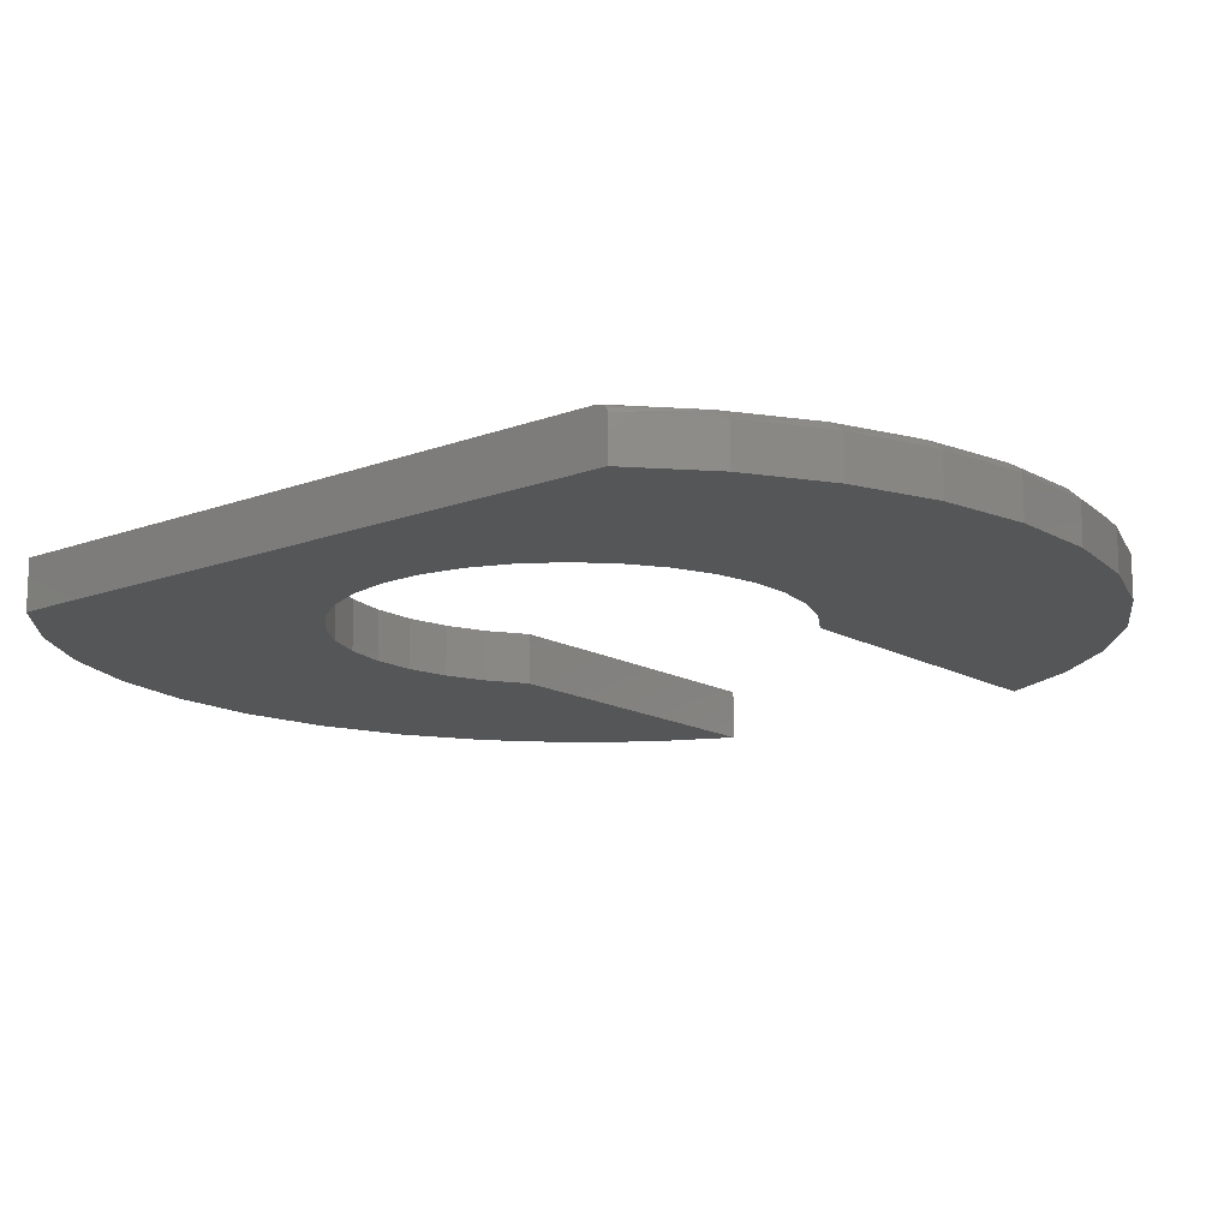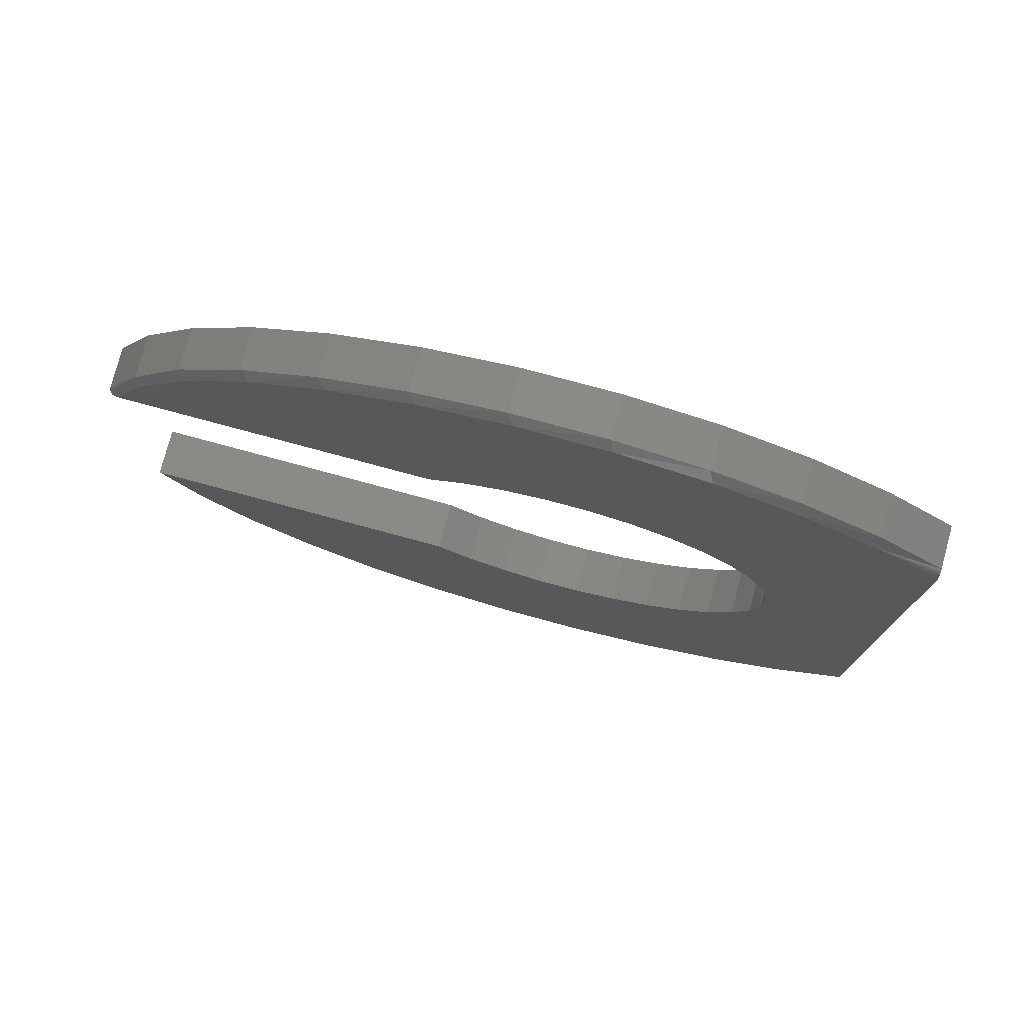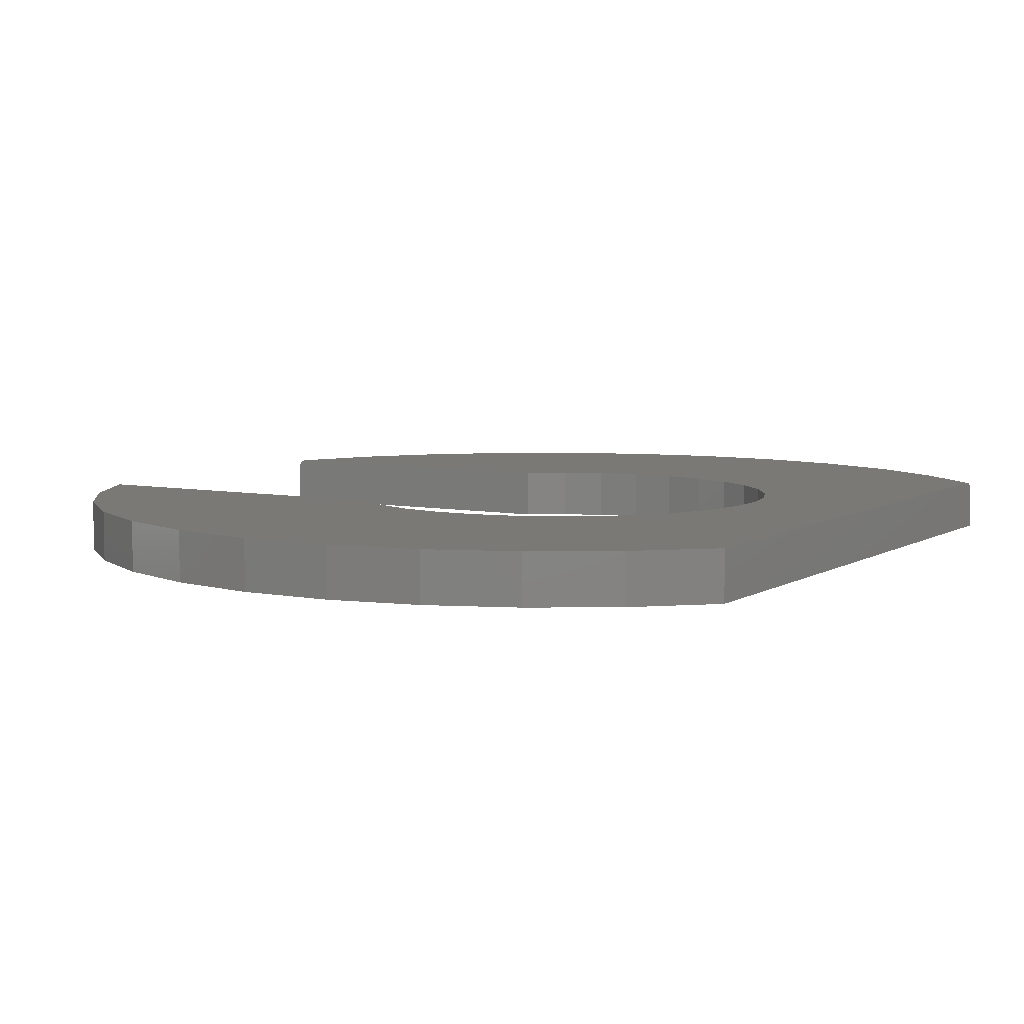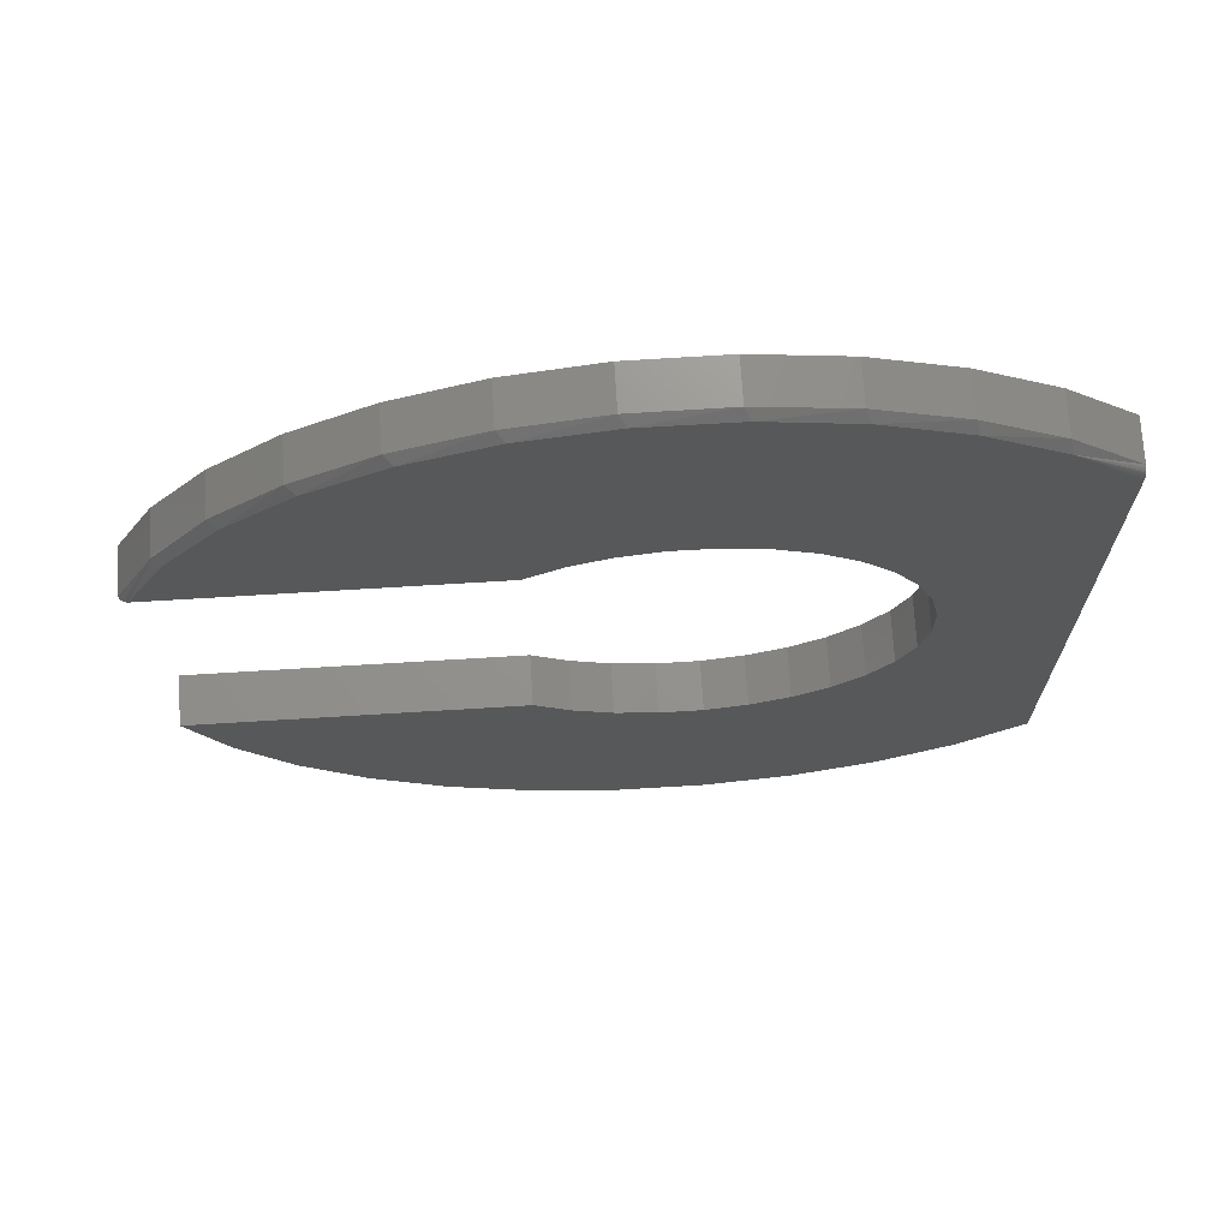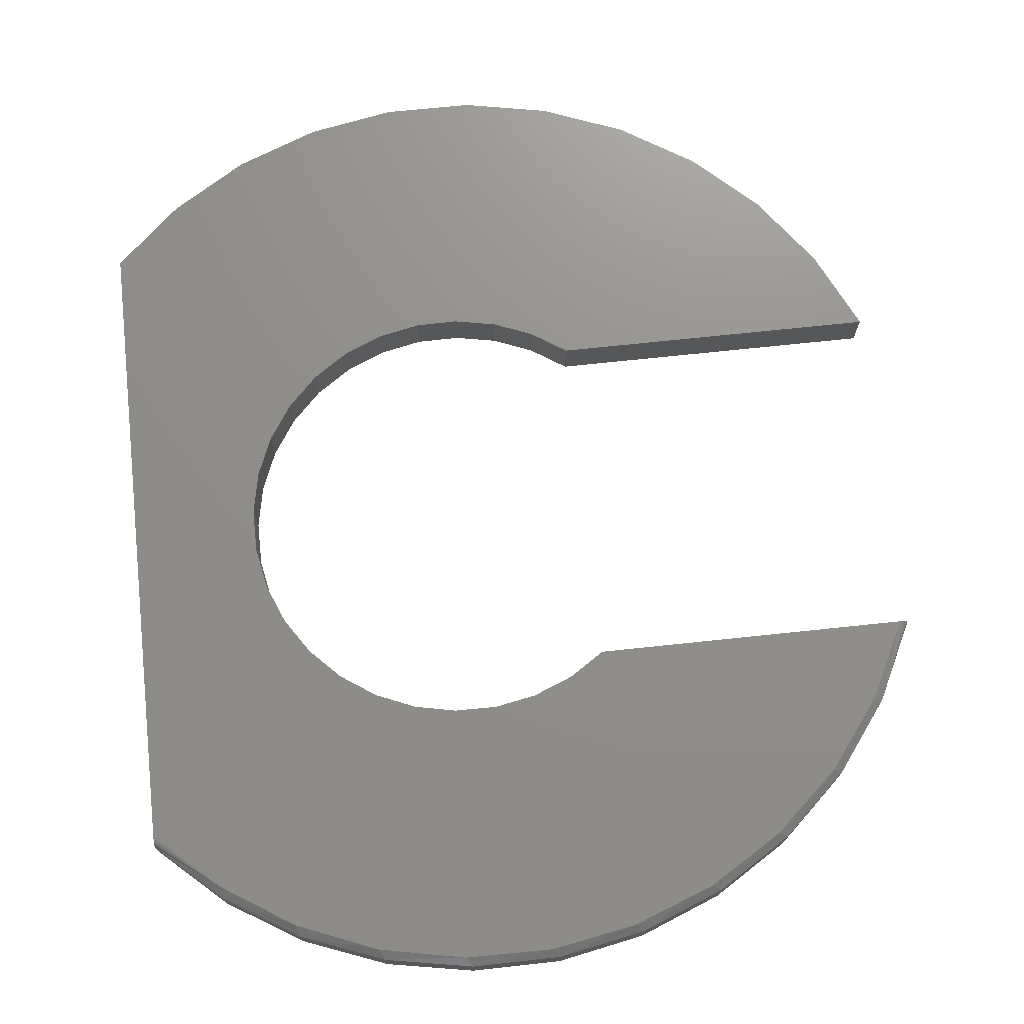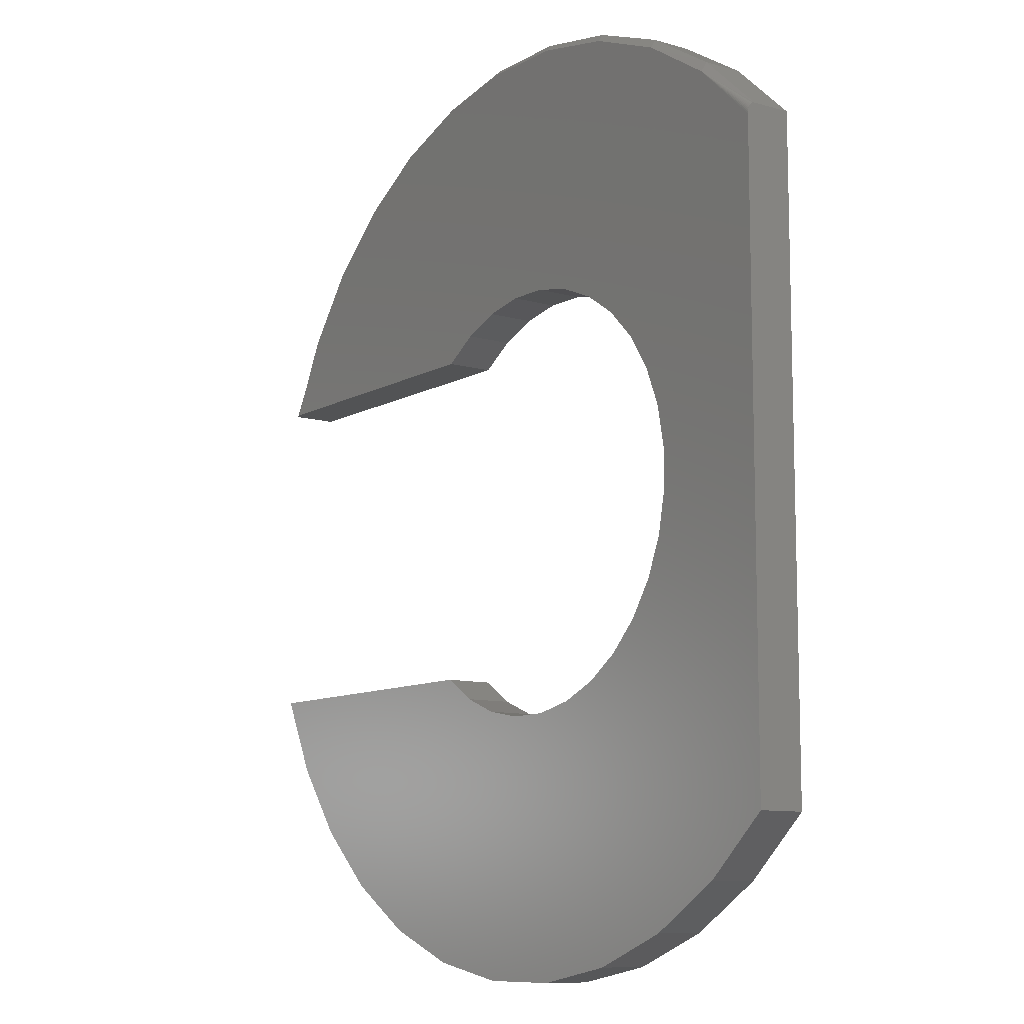
<metadata>
{"format":"stl","ext":"stl","renderer":"f3d","projection":"perspective","resolution":1024,"background":"white","views":[{"elev":-14.5,"azim":129.5,"up":"+Z"},{"elev":78.1,"azim":15.1,"up":"+Y"},{"elev":6.6,"azim":30.2,"up":"+Z"},{"elev":70.9,"azim":-3.5,"up":"+Y"},{"elev":72.7,"azim":174.0,"up":"+Z"},{"elev":-10.1,"azim":53.9,"up":"+Y"}]}
</metadata>
<code>
# stl→obj: 120 verts, 236 faces
v 0.08316 0.4524 0.04688
v -0.001504 0.4532 0.04688
v -0.08485 0.4382 0.04688
v -0.3878 0.1637 0.04688
v -0.08355 0.1637 0.04688
v -0.04929 0.186 0.04688
v -0.3585 -0.2406 0.04688
v 0.02883 -0.2089 0.04688
v -0.01135 -0.2013 0.04688
v 0.1615 -0.4455 0.04688
v -0.008281 -0.4604 0.04688
v 0.07732 -0.4608 0.04688
v 0.3779 0.3009 0.04688
v 0.3162 0.3589 0.04688
v -0.2362 0.3639 0.04688
v -0.2989 0.307 0.04688
v -0.35 0.2395 0.04688
v 0.02883 0.2089 0.04688
v 0.06972 0.2085 0.04688
v 0.1098 0.2003 0.04688
v 0.1474 0.1844 0.04688
v 0.1813 0.1615 0.04688
v 0.2101 0.1324 0.04688
v 0.2327 0.09837 0.04688
v 0.2483 0.06056 0.04688
v 0.2562 0.02044 0.04688
v 0.2562 -0.02044 0.04688
v 0.3779 -0.3126 0.04688
v 0.2483 -0.06056 0.04688
v 0.2327 -0.09837 0.04688
v 0.2101 -0.1324 0.04688
v 0.1813 -0.1615 0.04688
v 0.1474 -0.1844 0.04688
v 0.1098 -0.2003 0.04688
v 0.06972 -0.2085 0.04688
v -0.3074 -0.3093 0.04688
v -0.2445 -0.3674 0.04688
v 0.3144 -0.37 0.04688
v -0.164 0.4081 0.04688
v 0.2448 0.4044 0.04688
v 0.1662 0.436 0.04688
v -0.01135 0.2013 0.04688
v -0.08355 -0.1637 0.04688
v -0.3961 -0.1637 0.04688
v -0.04929 -0.186 0.04688
v 0.2415 -0.4149 0.04688
v -0.172 -0.4129 0.04688
v -0.09235 -0.4442 0.04688
v -0.3961 0.1637 0.03906
v -0.3946 0.1637 0.04361
v -0.3958 0.1637 0.04139
v -0.3961 0.1637 0
v -0.08355 0.1637 0
v -0.3904 0.1637 0.04649
v -0.3927 0.1637 0.04536
v -0.3585 0.2406 0
v -0.3585 0.2406 0.03906
v -0.3074 0.3093 0
v -0.3074 0.3093 0.03906
v -0.2445 0.3674 0
v -0.2445 0.3674 0.03906
v -0.172 0.4129 0
v -0.172 0.4129 0.03906
v -0.09235 0.4442 0
v -0.09235 0.4442 0.03906
v -0.008281 0.4604 0
v -0.008281 0.4604 0.03906
v 0.07732 0.4608 0
v 0.07732 0.4608 0.03906
v 0.1615 0.4455 0
v 0.1615 0.4455 0.03906
v 0.2415 0.4149 0
v 0.2415 0.4149 0.03906
v 0.3144 0.37 0
v 0.3144 0.37 0.03906
v 0.3779 0.3126 0
v 0.3779 0.3126 0.03906
v 0.3779 0.312 0.04148
v 0.3779 0.3104 0.04362
v 0.3779 0.3079 0.04533
v 0.3779 0.3093 0.04454
v 0.3779 -0.3126 0
v 0.3779 0.3064 0.04597
v 0.3779 0.3047 0.04645
v 0.3779 0.303 0.04675
v -0.358 0.2412 0.04059
v -0.04929 0.186 0
v 0.07732 -0.4608 0
v -0.008281 -0.4604 0
v 0.1615 -0.4455 0
v 0.2562 -0.02044 0
v 0.2562 0.02044 0
v 0.2483 0.06056 0
v 0.2327 0.09837 0
v 0.2101 0.1324 0
v 0.1813 0.1615 0
v 0.1474 0.1844 0
v 0.1098 0.2003 0
v 0.06972 0.2085 0
v 0.02883 0.2089 0
v 0.3144 -0.37 0
v -0.2445 -0.3674 0
v -0.3074 -0.3093 0
v -0.3585 -0.2406 0
v 0.02883 -0.2089 0
v 0.06972 -0.2085 0
v 0.1098 -0.2003 0
v 0.1474 -0.1844 0
v 0.1813 -0.1615 0
v 0.2101 -0.1324 0
v 0.2327 -0.09837 0
v 0.2483 -0.06056 0
v -0.3961 -0.1637 0
v -0.08355 -0.1637 0
v -0.04929 -0.186 0
v -0.01135 -0.2013 0
v -0.01135 0.2013 0
v -0.09235 -0.4442 0
v -0.172 -0.4129 0
v 0.2415 -0.4149 0
f 1 2 3
f 4 5 6
f 7 8 9
f 10 11 12
f 13 14 15
f 13 15 16
f 13 16 17
f 13 17 18
f 13 18 19
f 13 19 20
f 13 20 21
f 13 21 22
f 13 22 23
f 13 23 24
f 13 24 25
f 13 25 26
f 13 26 27
f 13 27 28
f 28 27 29
f 28 29 30
f 28 30 31
f 28 31 32
f 28 32 33
f 28 33 34
f 28 34 35
f 28 35 8
f 28 8 7
f 28 7 36
f 28 36 37
f 28 37 38
f 15 14 39
f 39 14 40
f 39 40 3
f 3 40 41
f 3 41 1
f 4 6 17
f 17 6 42
f 17 42 18
f 43 44 45
f 45 44 7
f 45 7 9
f 38 37 46
f 46 37 47
f 46 47 10
f 10 47 48
f 10 48 11
f 49 50 51
f 52 53 5
f 52 5 4
f 52 4 54
f 52 54 55
f 52 55 50
f 52 50 49
f 52 49 56
f 56 49 57
f 56 57 58
f 58 57 59
f 58 59 60
f 60 59 61
f 60 61 62
f 62 61 63
f 62 63 64
f 64 63 65
f 64 65 66
f 66 65 67
f 66 67 68
f 68 67 69
f 68 69 70
f 70 69 71
f 70 71 72
f 72 71 73
f 72 73 74
f 74 73 75
f 74 75 76
f 76 75 77
f 77 78 79
f 80 79 81
f 13 28 82
f 76 77 79
f 76 79 80
f 76 80 83
f 76 83 84
f 76 84 85
f 76 85 13
f 76 13 82
f 73 41 40
f 73 40 75
f 71 1 41
f 71 41 73
f 69 2 1
f 69 1 71
f 67 3 2
f 67 2 69
f 65 39 3
f 65 3 67
f 63 15 39
f 63 39 65
f 61 16 15
f 61 15 63
f 17 16 59
f 59 16 61
f 86 50 55
f 86 55 54
f 86 54 4
f 86 4 17
f 86 17 59
f 86 59 57
f 86 57 49
f 86 49 51
f 86 51 50
f 14 13 85
f 14 85 84
f 14 84 83
f 14 83 80
f 14 80 81
f 14 81 79
f 14 79 78
f 14 78 77
f 14 77 75
f 14 75 40
f 66 68 70
f 52 87 53
f 88 89 90
f 76 82 91
f 76 91 92
f 76 92 93
f 76 93 94
f 76 94 95
f 76 95 96
f 76 96 97
f 76 97 98
f 76 98 99
f 76 99 100
f 76 100 56
f 76 56 58
f 76 58 60
f 76 60 74
f 82 101 102
f 82 102 103
f 82 103 104
f 82 104 105
f 82 105 106
f 82 106 107
f 82 107 108
f 82 108 109
f 82 109 110
f 82 110 111
f 82 111 112
f 82 112 91
f 104 113 114
f 104 114 115
f 104 115 116
f 104 116 105
f 66 70 64
f 64 70 72
f 64 72 62
f 62 72 74
f 62 74 60
f 100 117 56
f 56 117 87
f 56 87 52
f 89 118 90
f 90 118 119
f 90 119 120
f 120 119 102
f 120 102 101
f 43 114 44
f 44 114 113
f 92 25 93
f 93 25 24
f 93 24 94
f 94 24 23
f 94 23 95
f 95 23 22
f 95 22 96
f 96 22 21
f 96 21 97
f 97 21 20
f 97 20 98
f 98 20 19
f 98 19 99
f 99 19 18
f 99 18 100
f 100 18 42
f 100 42 117
f 117 42 6
f 117 6 87
f 87 6 5
f 87 5 53
f 25 92 26
f 26 92 91
f 26 91 27
f 27 91 112
f 27 112 29
f 29 112 111
f 29 111 30
f 30 111 110
f 30 110 31
f 31 110 109
f 31 109 32
f 32 109 108
f 32 108 33
f 33 108 107
f 33 107 34
f 34 107 106
f 34 106 35
f 35 106 105
f 35 105 8
f 8 105 116
f 8 116 9
f 9 116 115
f 9 115 45
f 45 115 114
f 45 114 43
f 82 28 101
f 101 28 38
f 101 38 120
f 120 38 46
f 120 46 90
f 90 46 10
f 90 10 88
f 88 10 12
f 88 12 89
f 89 12 11
f 89 11 118
f 118 11 48
f 118 48 119
f 119 48 47
f 119 47 102
f 102 47 37
f 102 37 103
f 103 37 36
f 103 36 104
f 104 36 7
f 104 7 113
f 113 7 44

</code>
